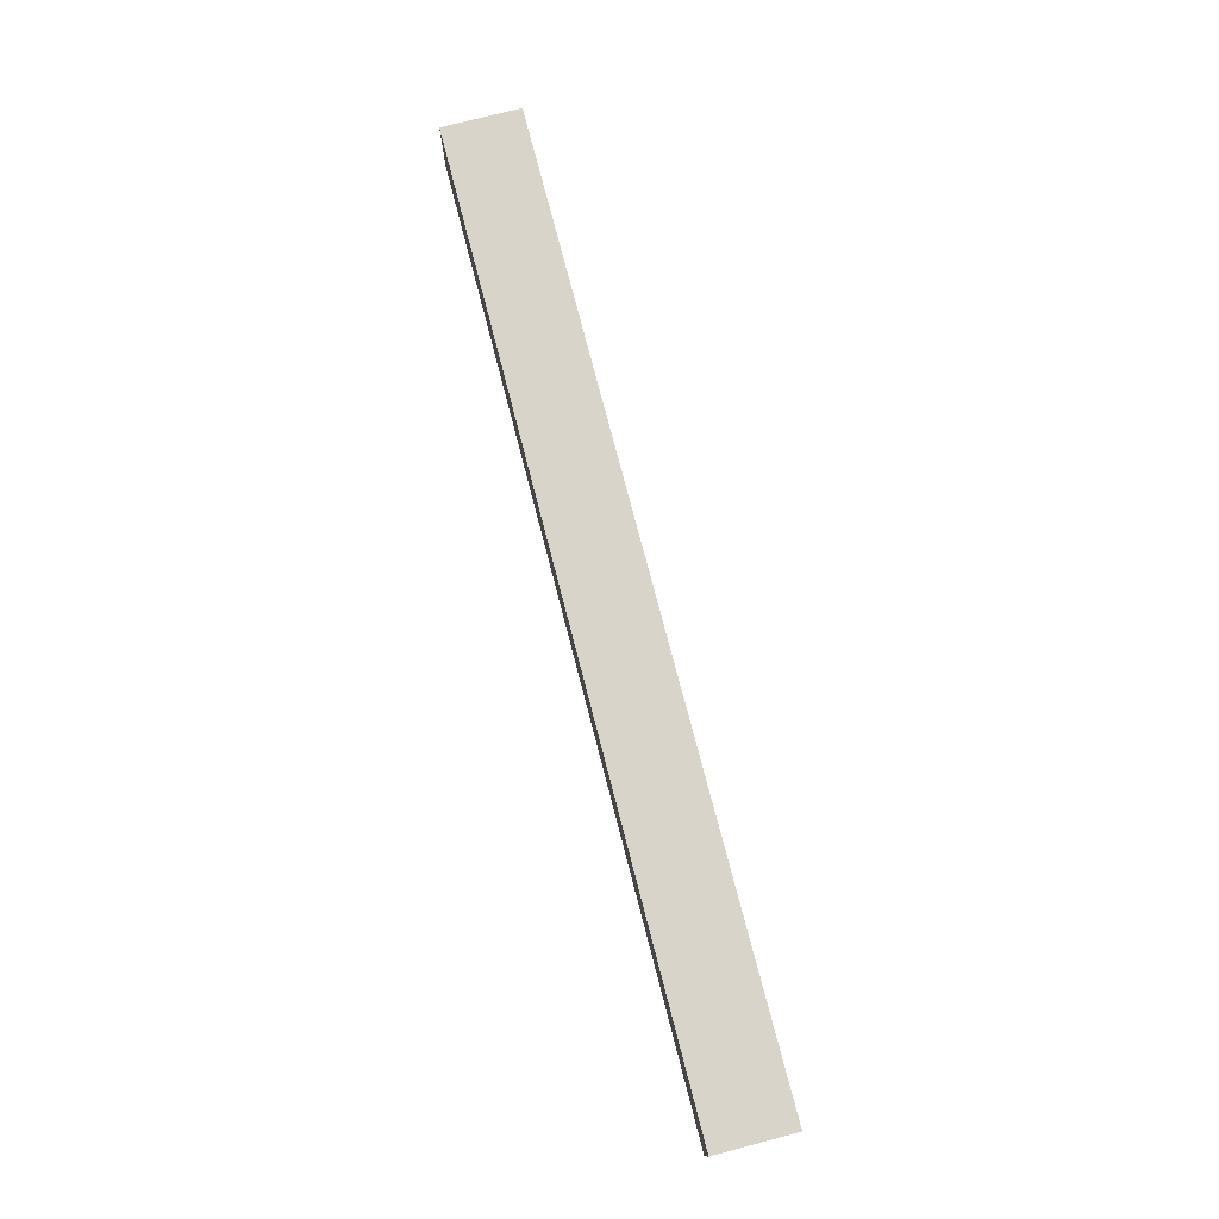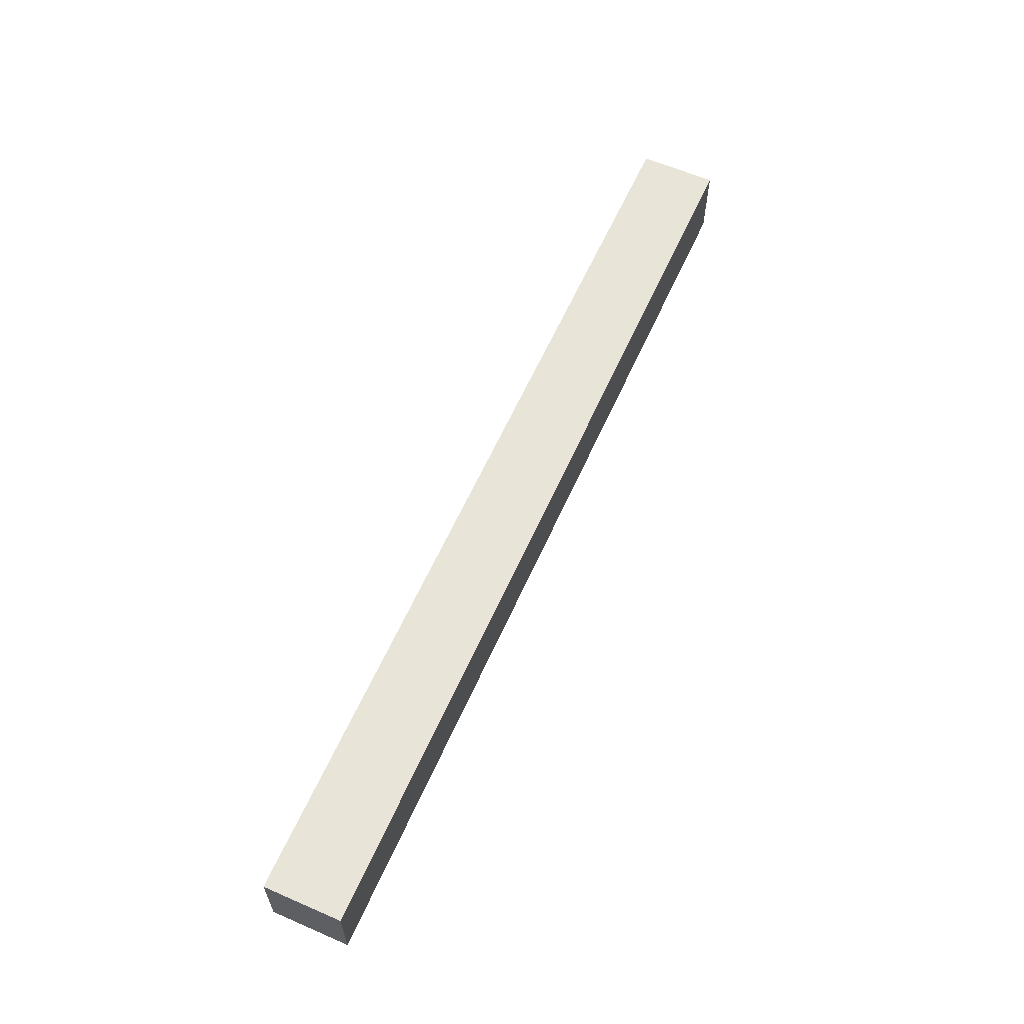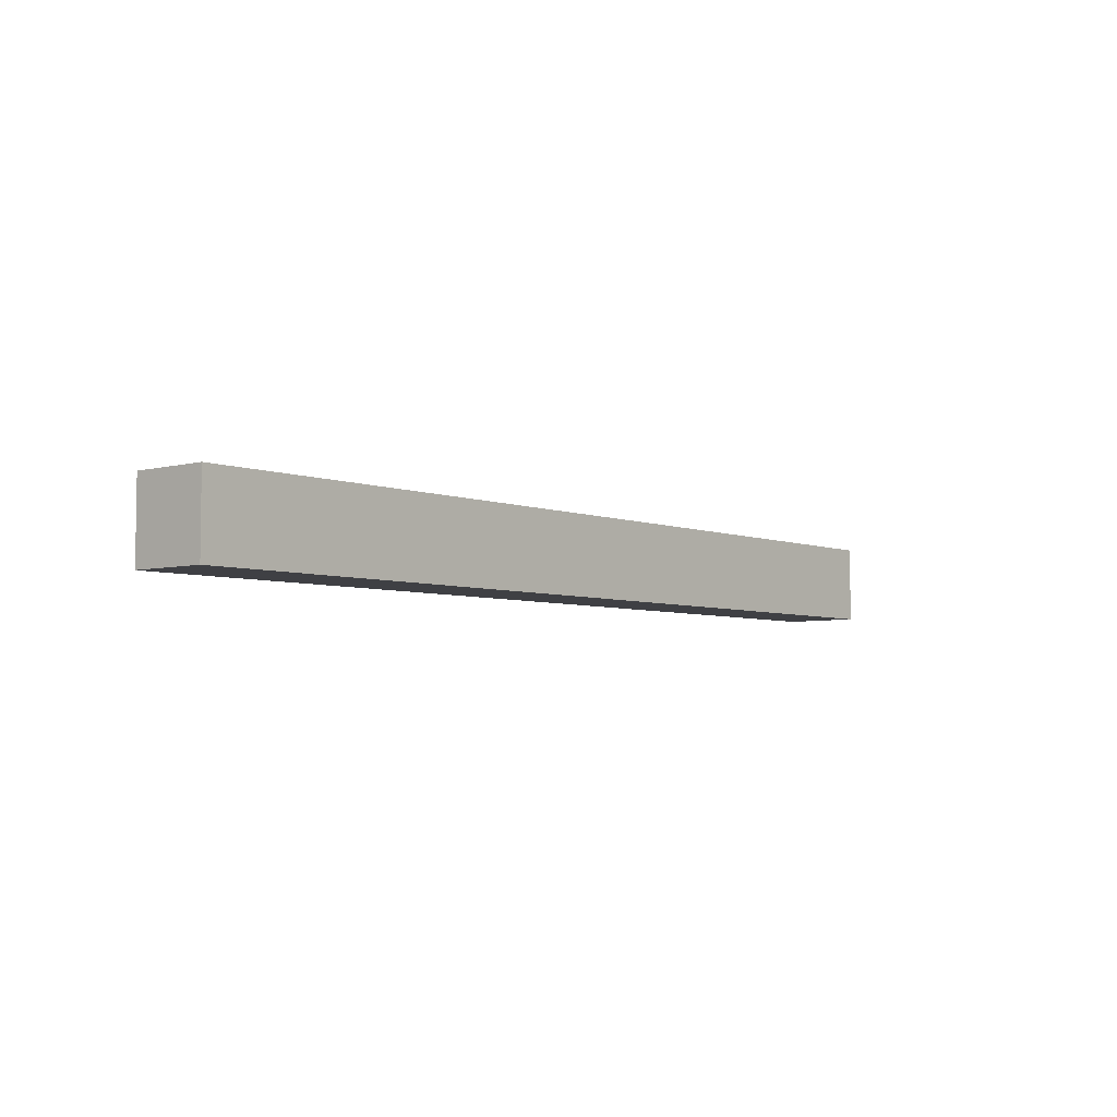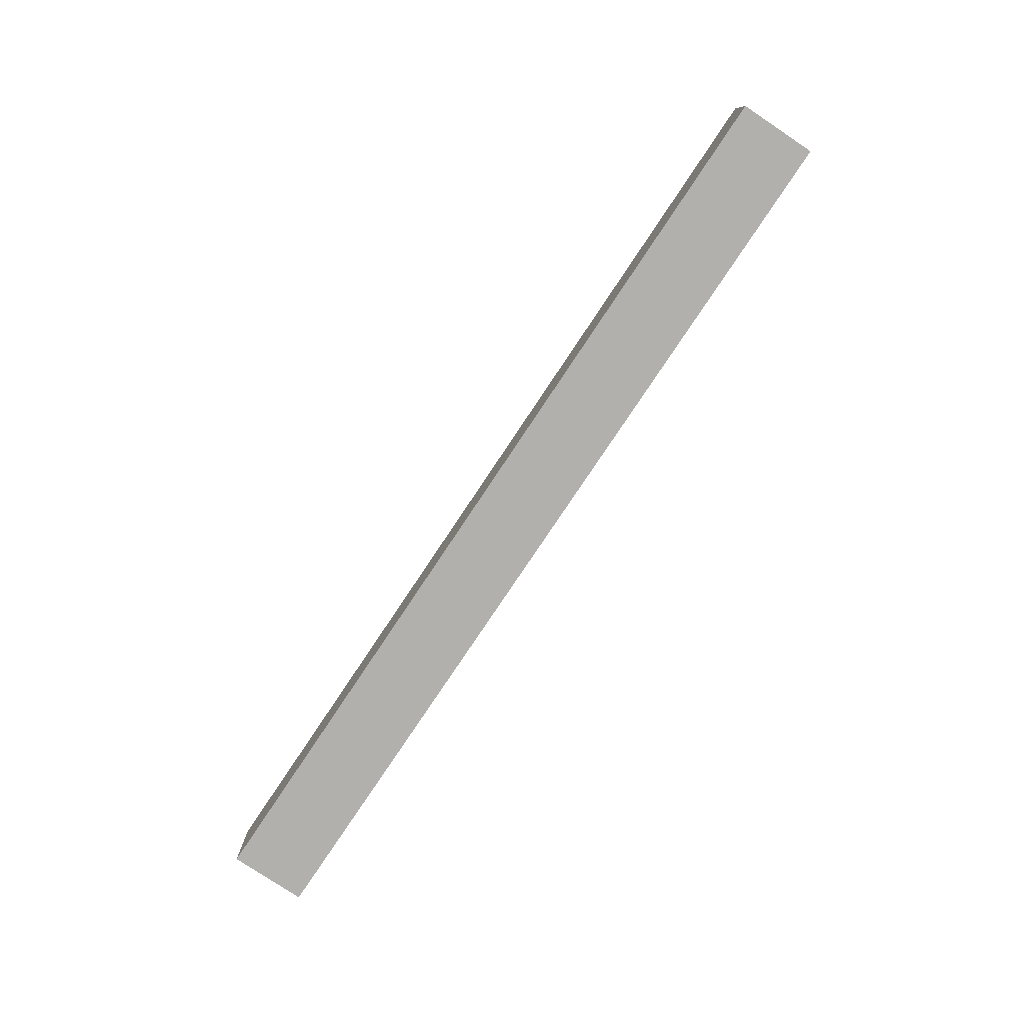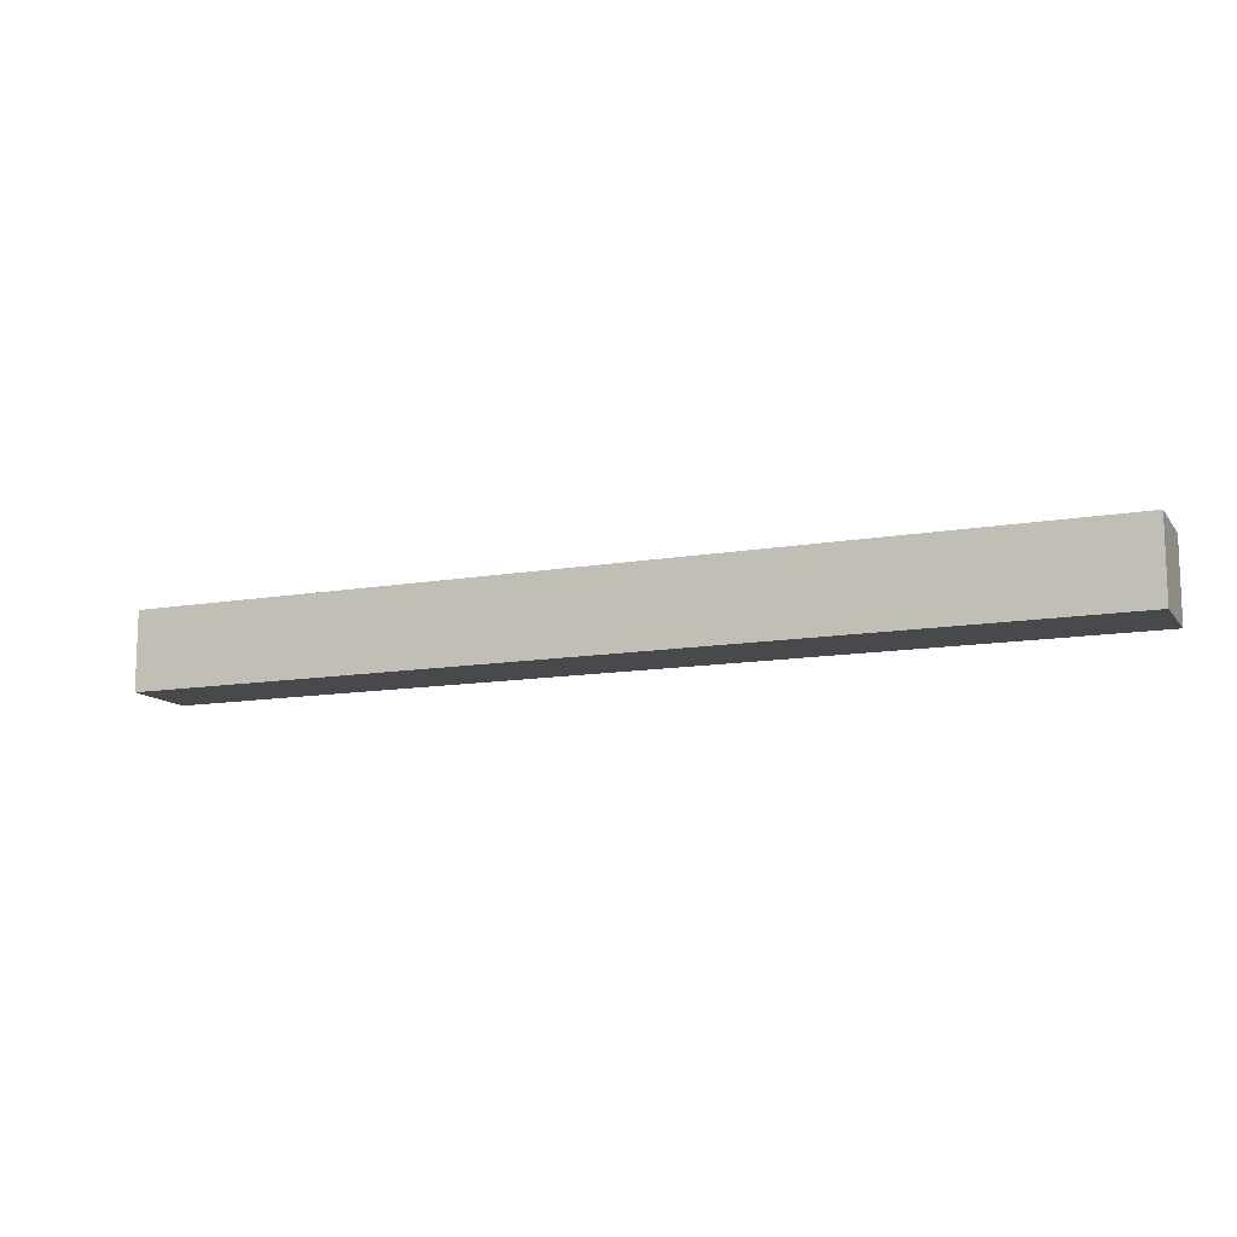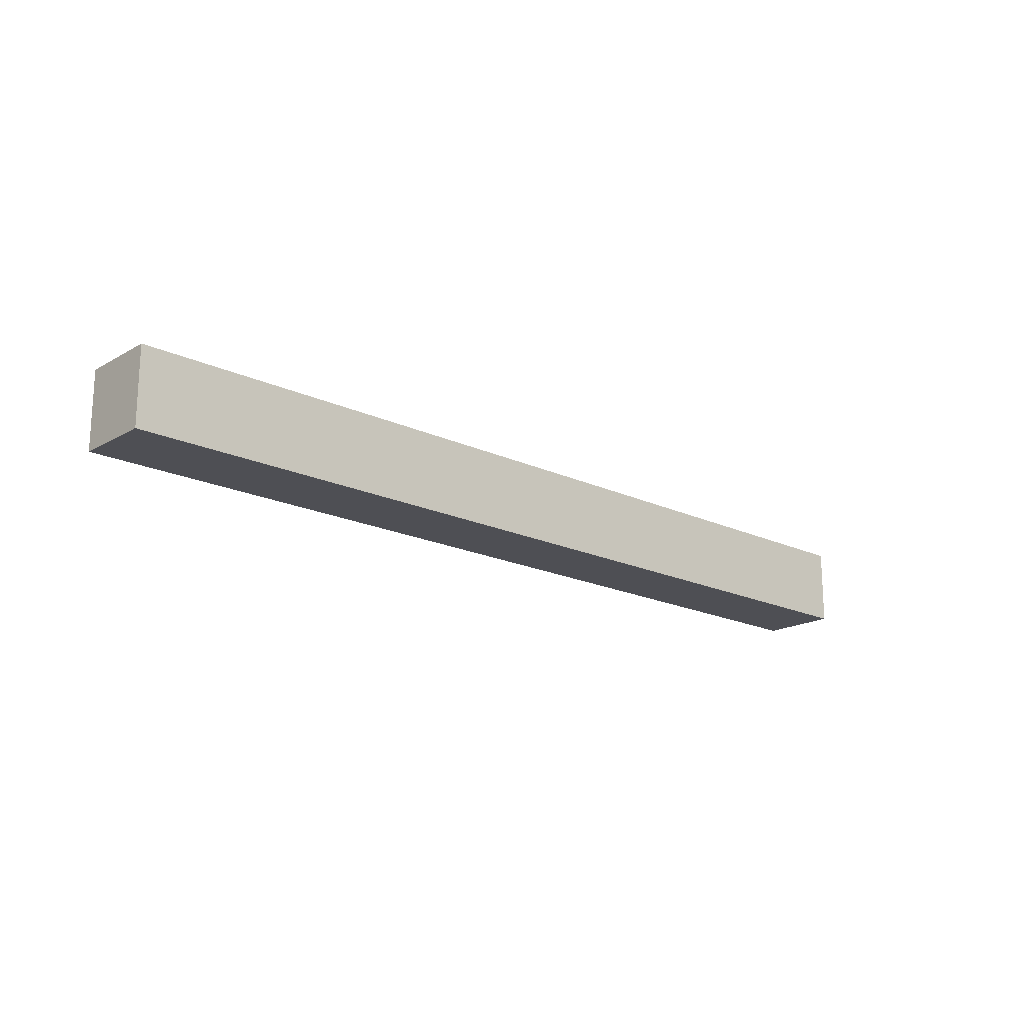
<metadata>
{"format":"obj","ext":"obj","renderer":"f3d","projection":"perspective","resolution":1024,"background":"white","views":[{"elev":75.4,"azim":75.5,"up":"+Y"},{"elev":60.5,"azim":-66.1,"up":"+Y"},{"elev":-5.1,"azim":129.8,"up":"+Y"},{"elev":-78.7,"azim":-123.7,"up":"+Y"},{"elev":-12.2,"azim":22.5,"up":"+Y"},{"elev":-18.3,"azim":137.6,"up":"+Z"}]}
</metadata>
<code>
o Cube.001
v 3 -0.25 -0.25
v 3 -0.25 0.25
v -3 -0.25 0.25
v -3 -0.25 -0.25
v 3 0.25 -0.25
v -3 0.25 -0.25
v -3 0.25 0.25
v 3 0.25 0.25
f 1 2 3 4
f 5 6 7 8
f 1 5 8 2
f 2 8 7 3
f 3 7 6 4
f 5 1 4 6

</code>
